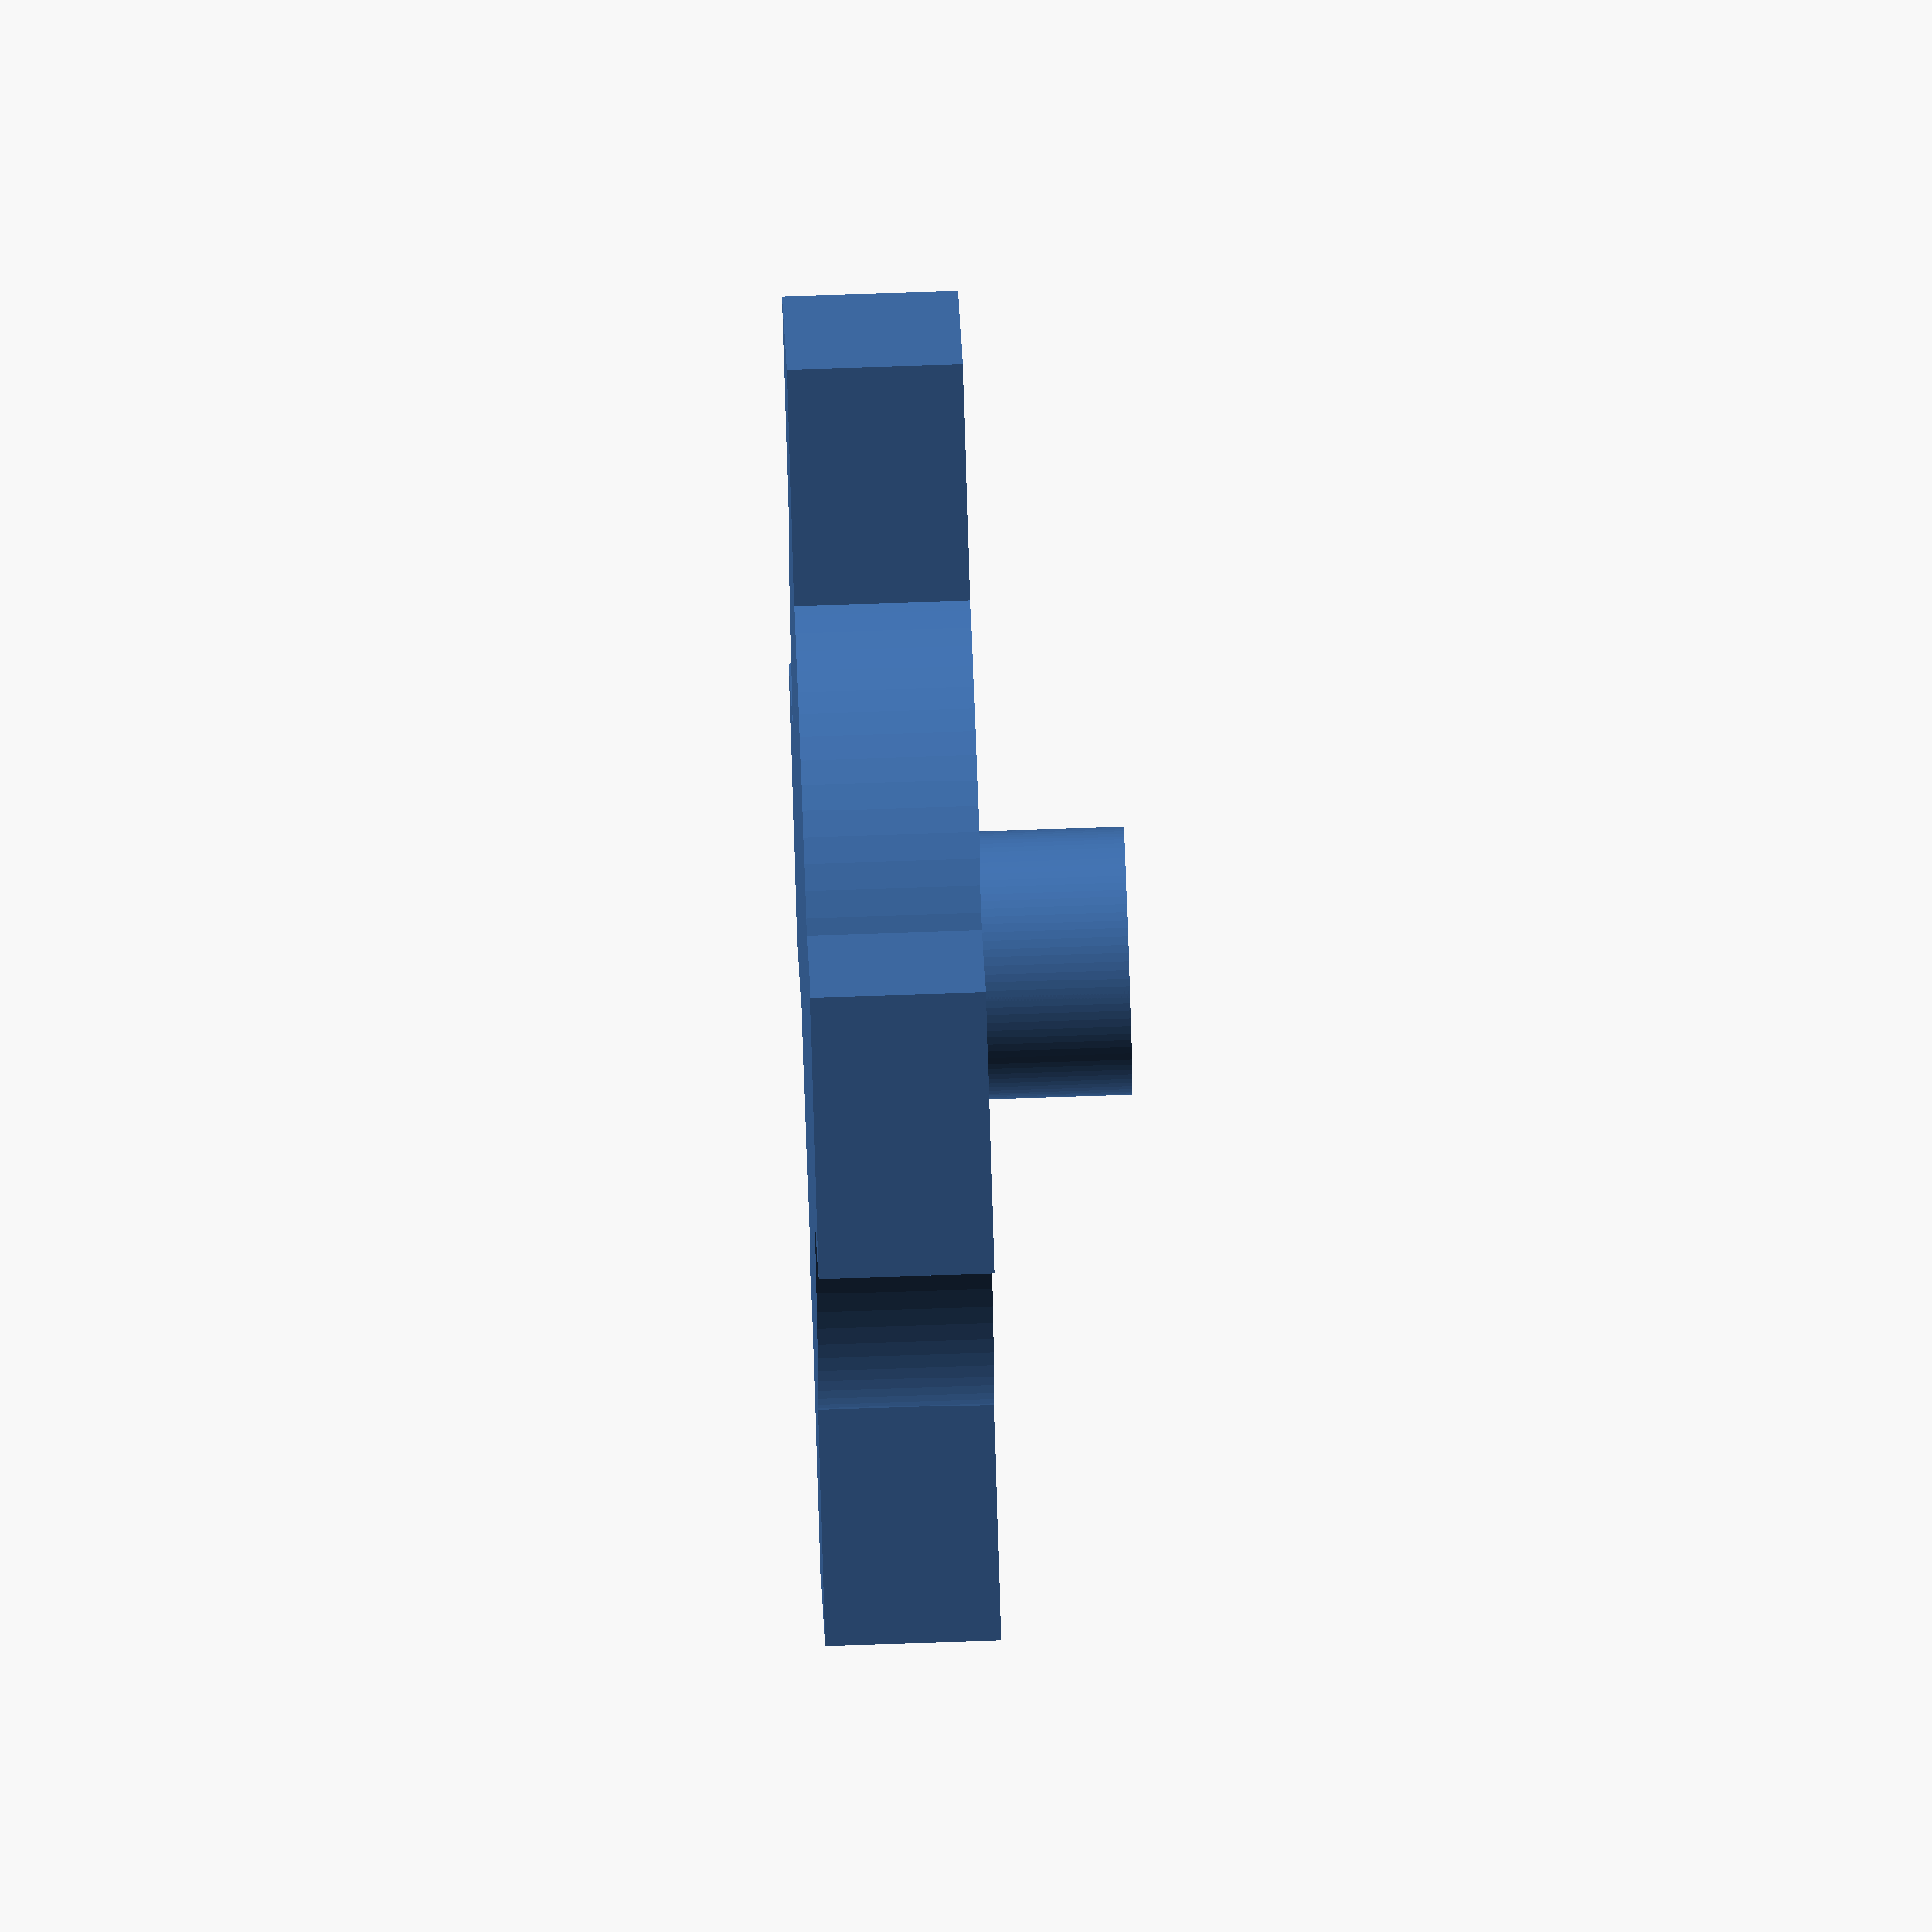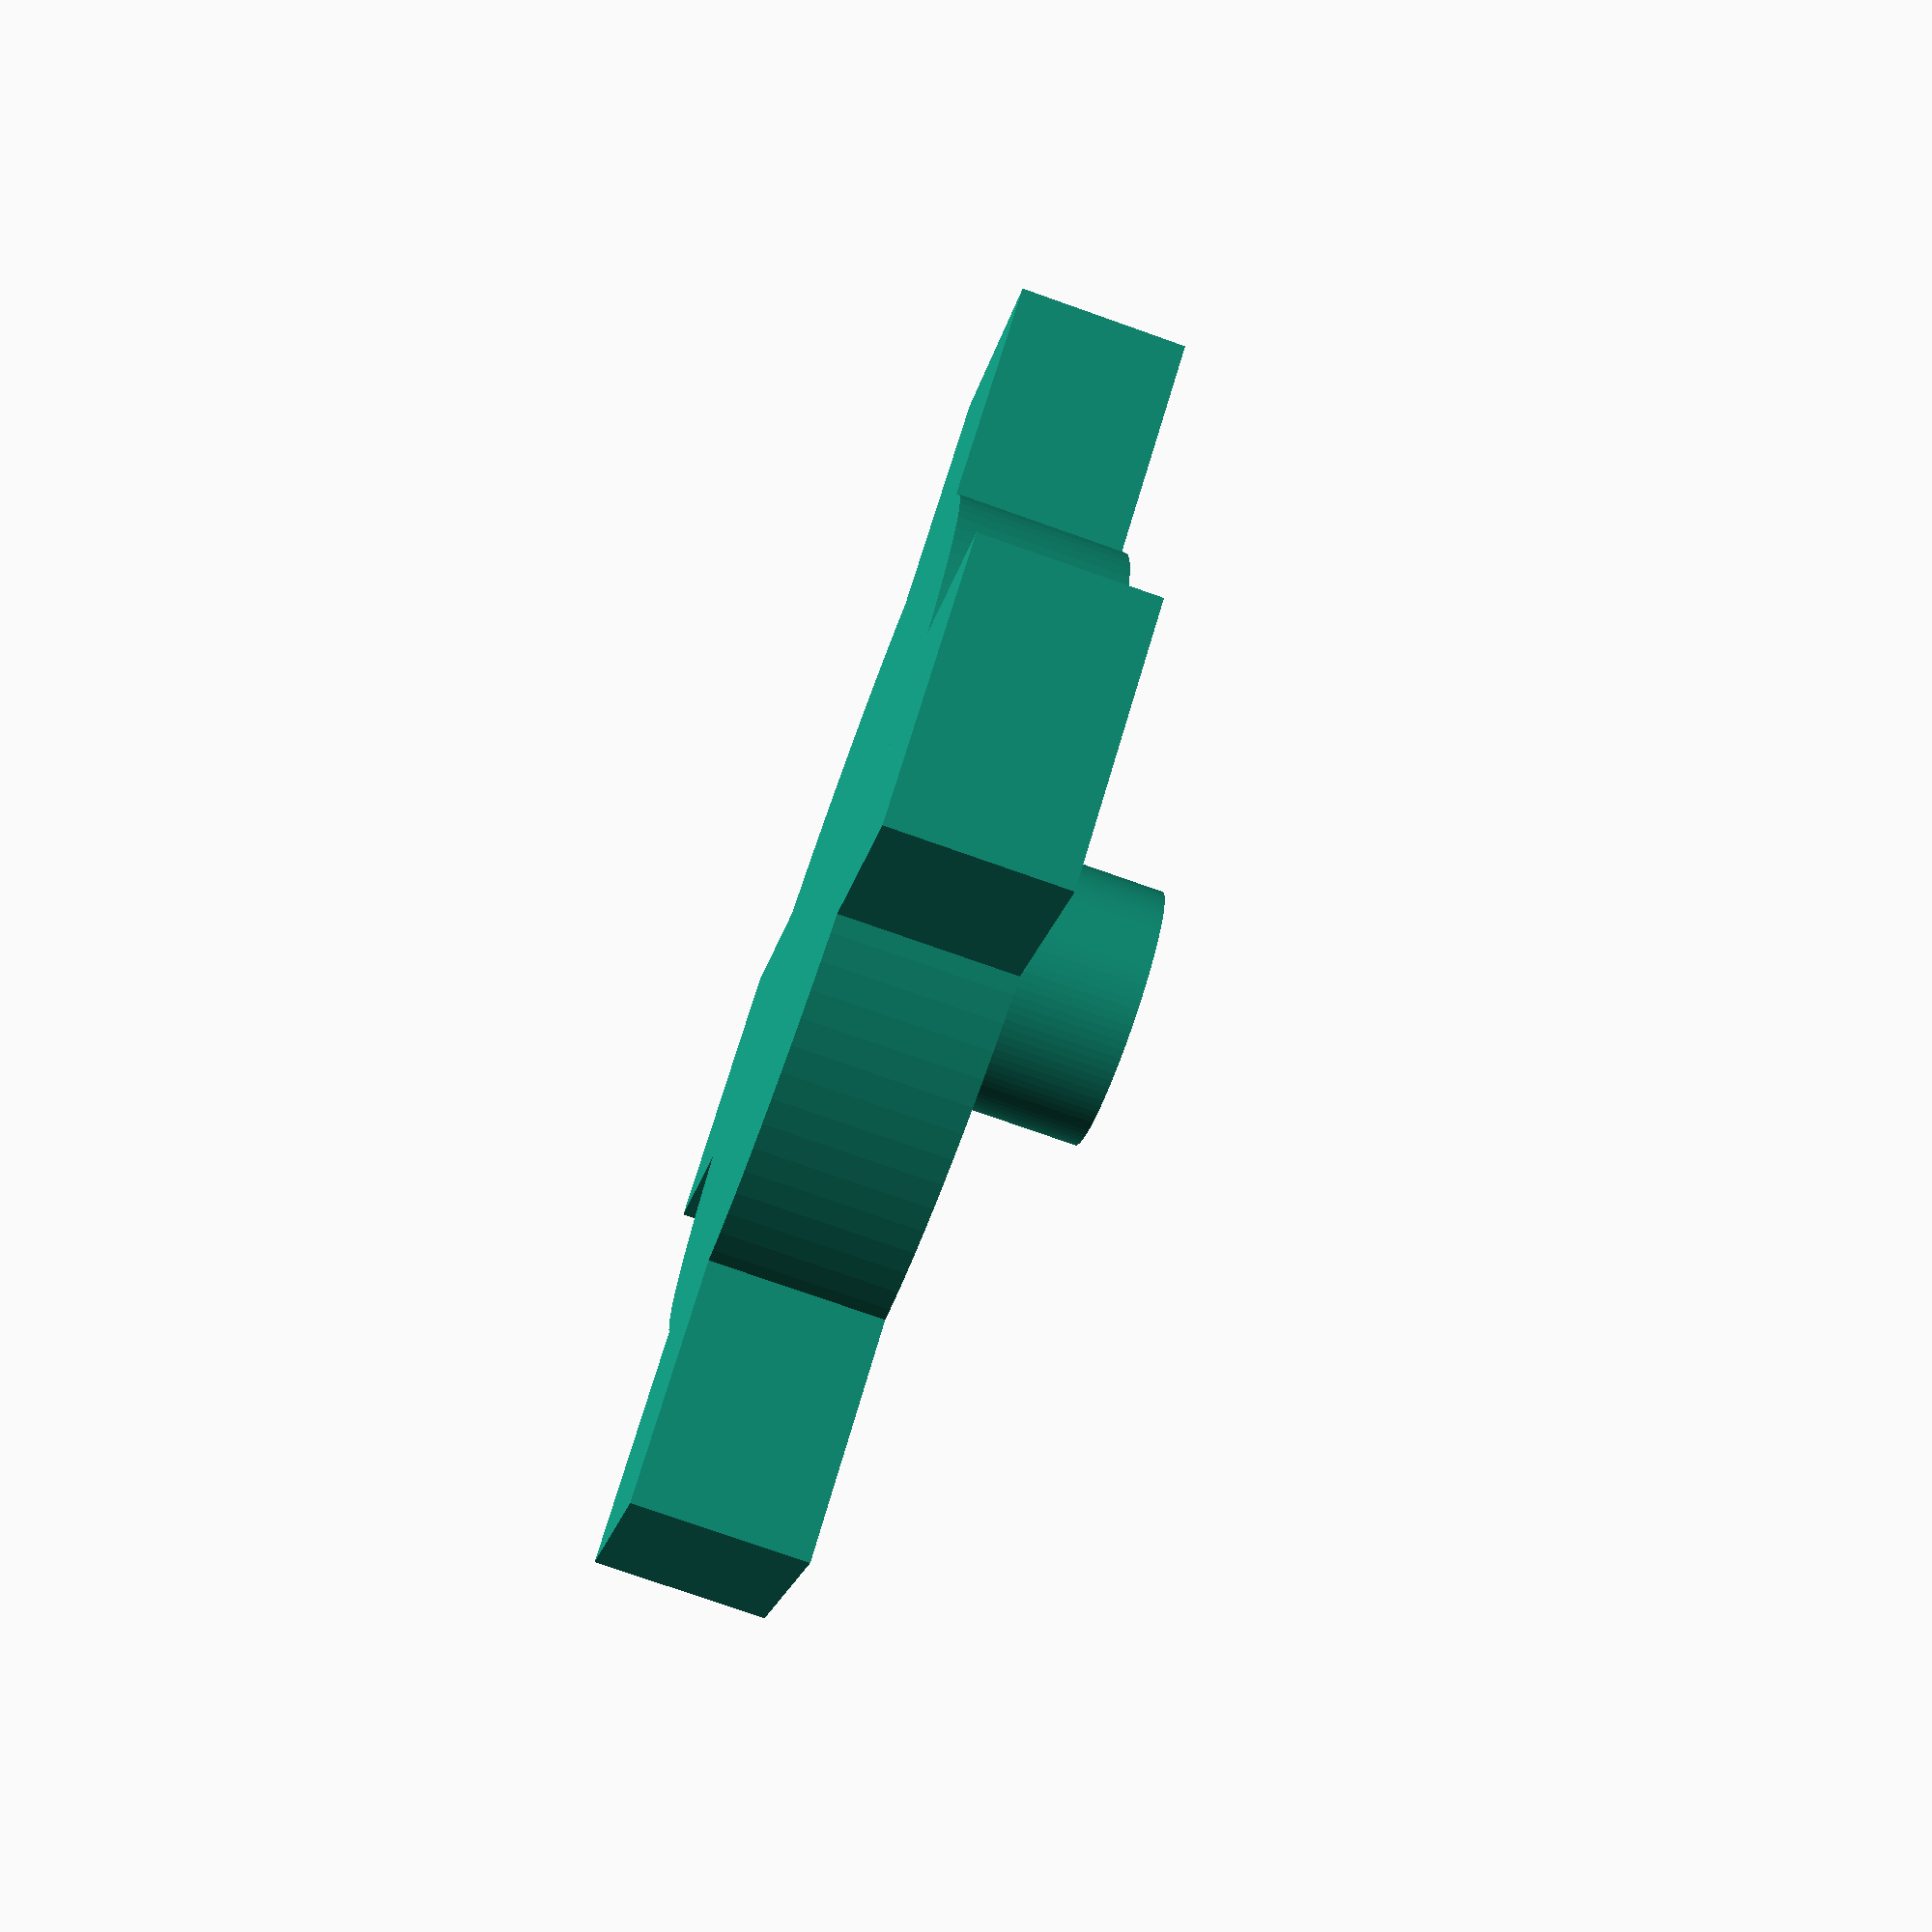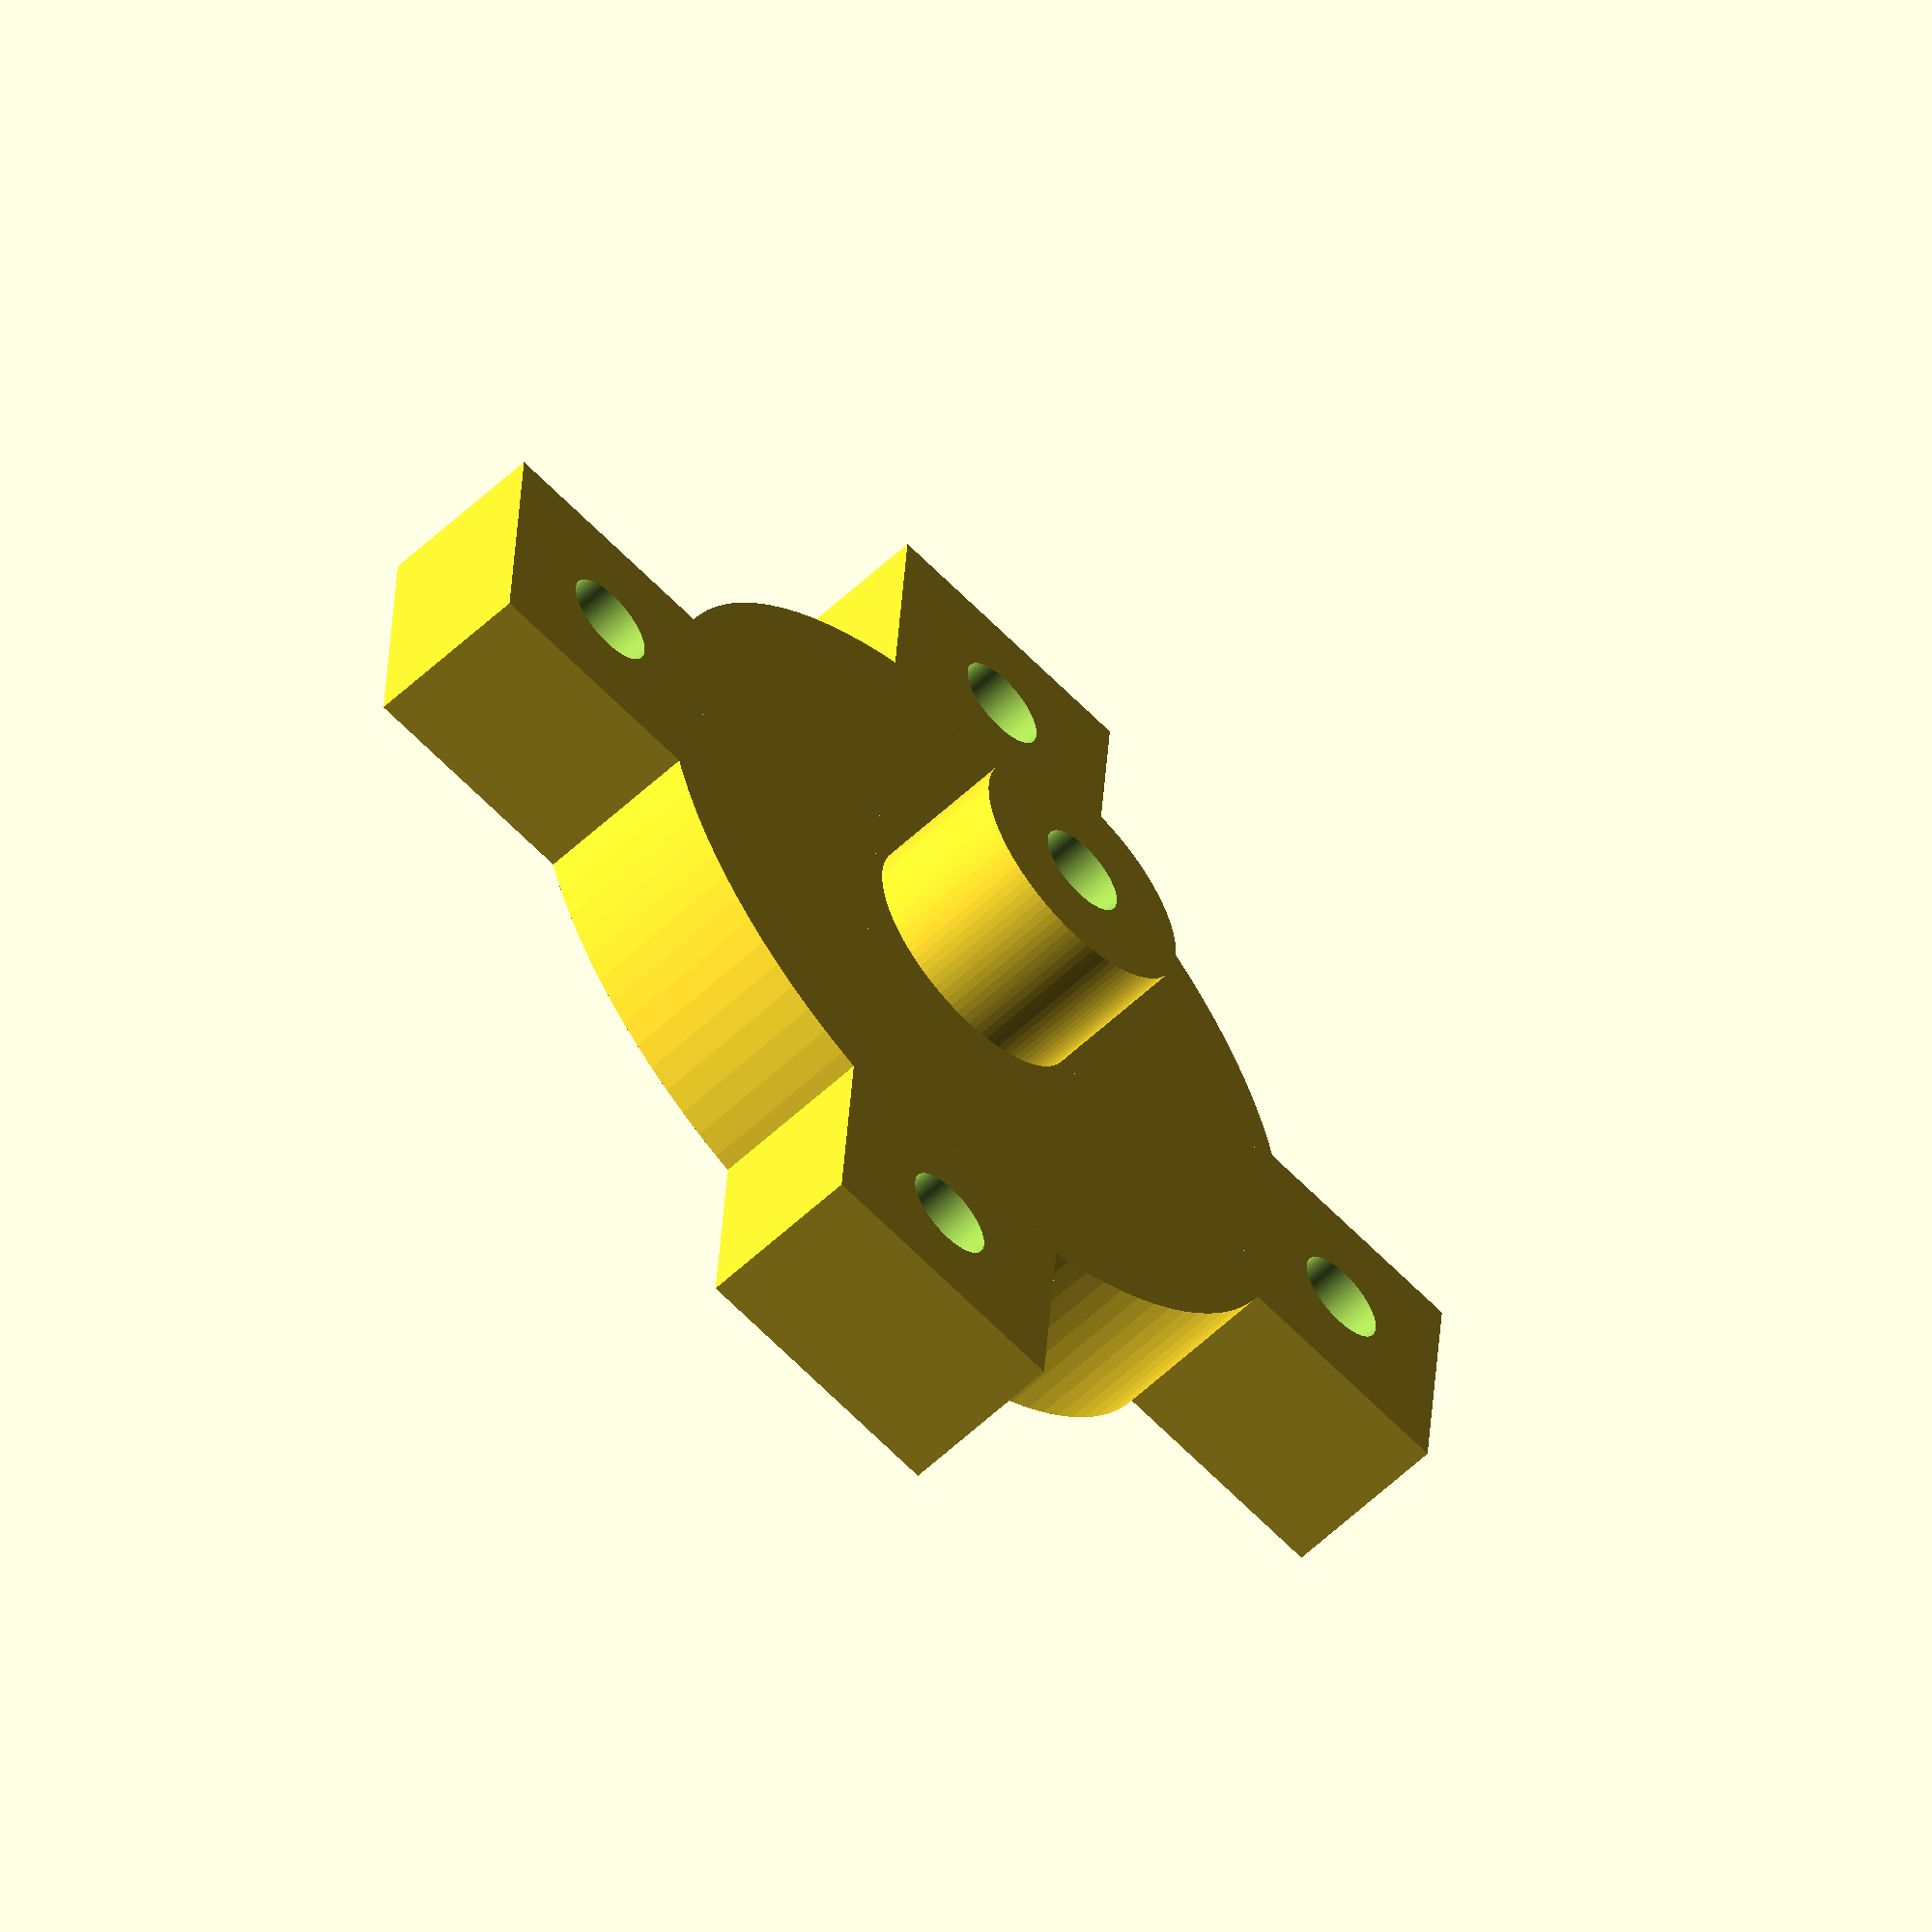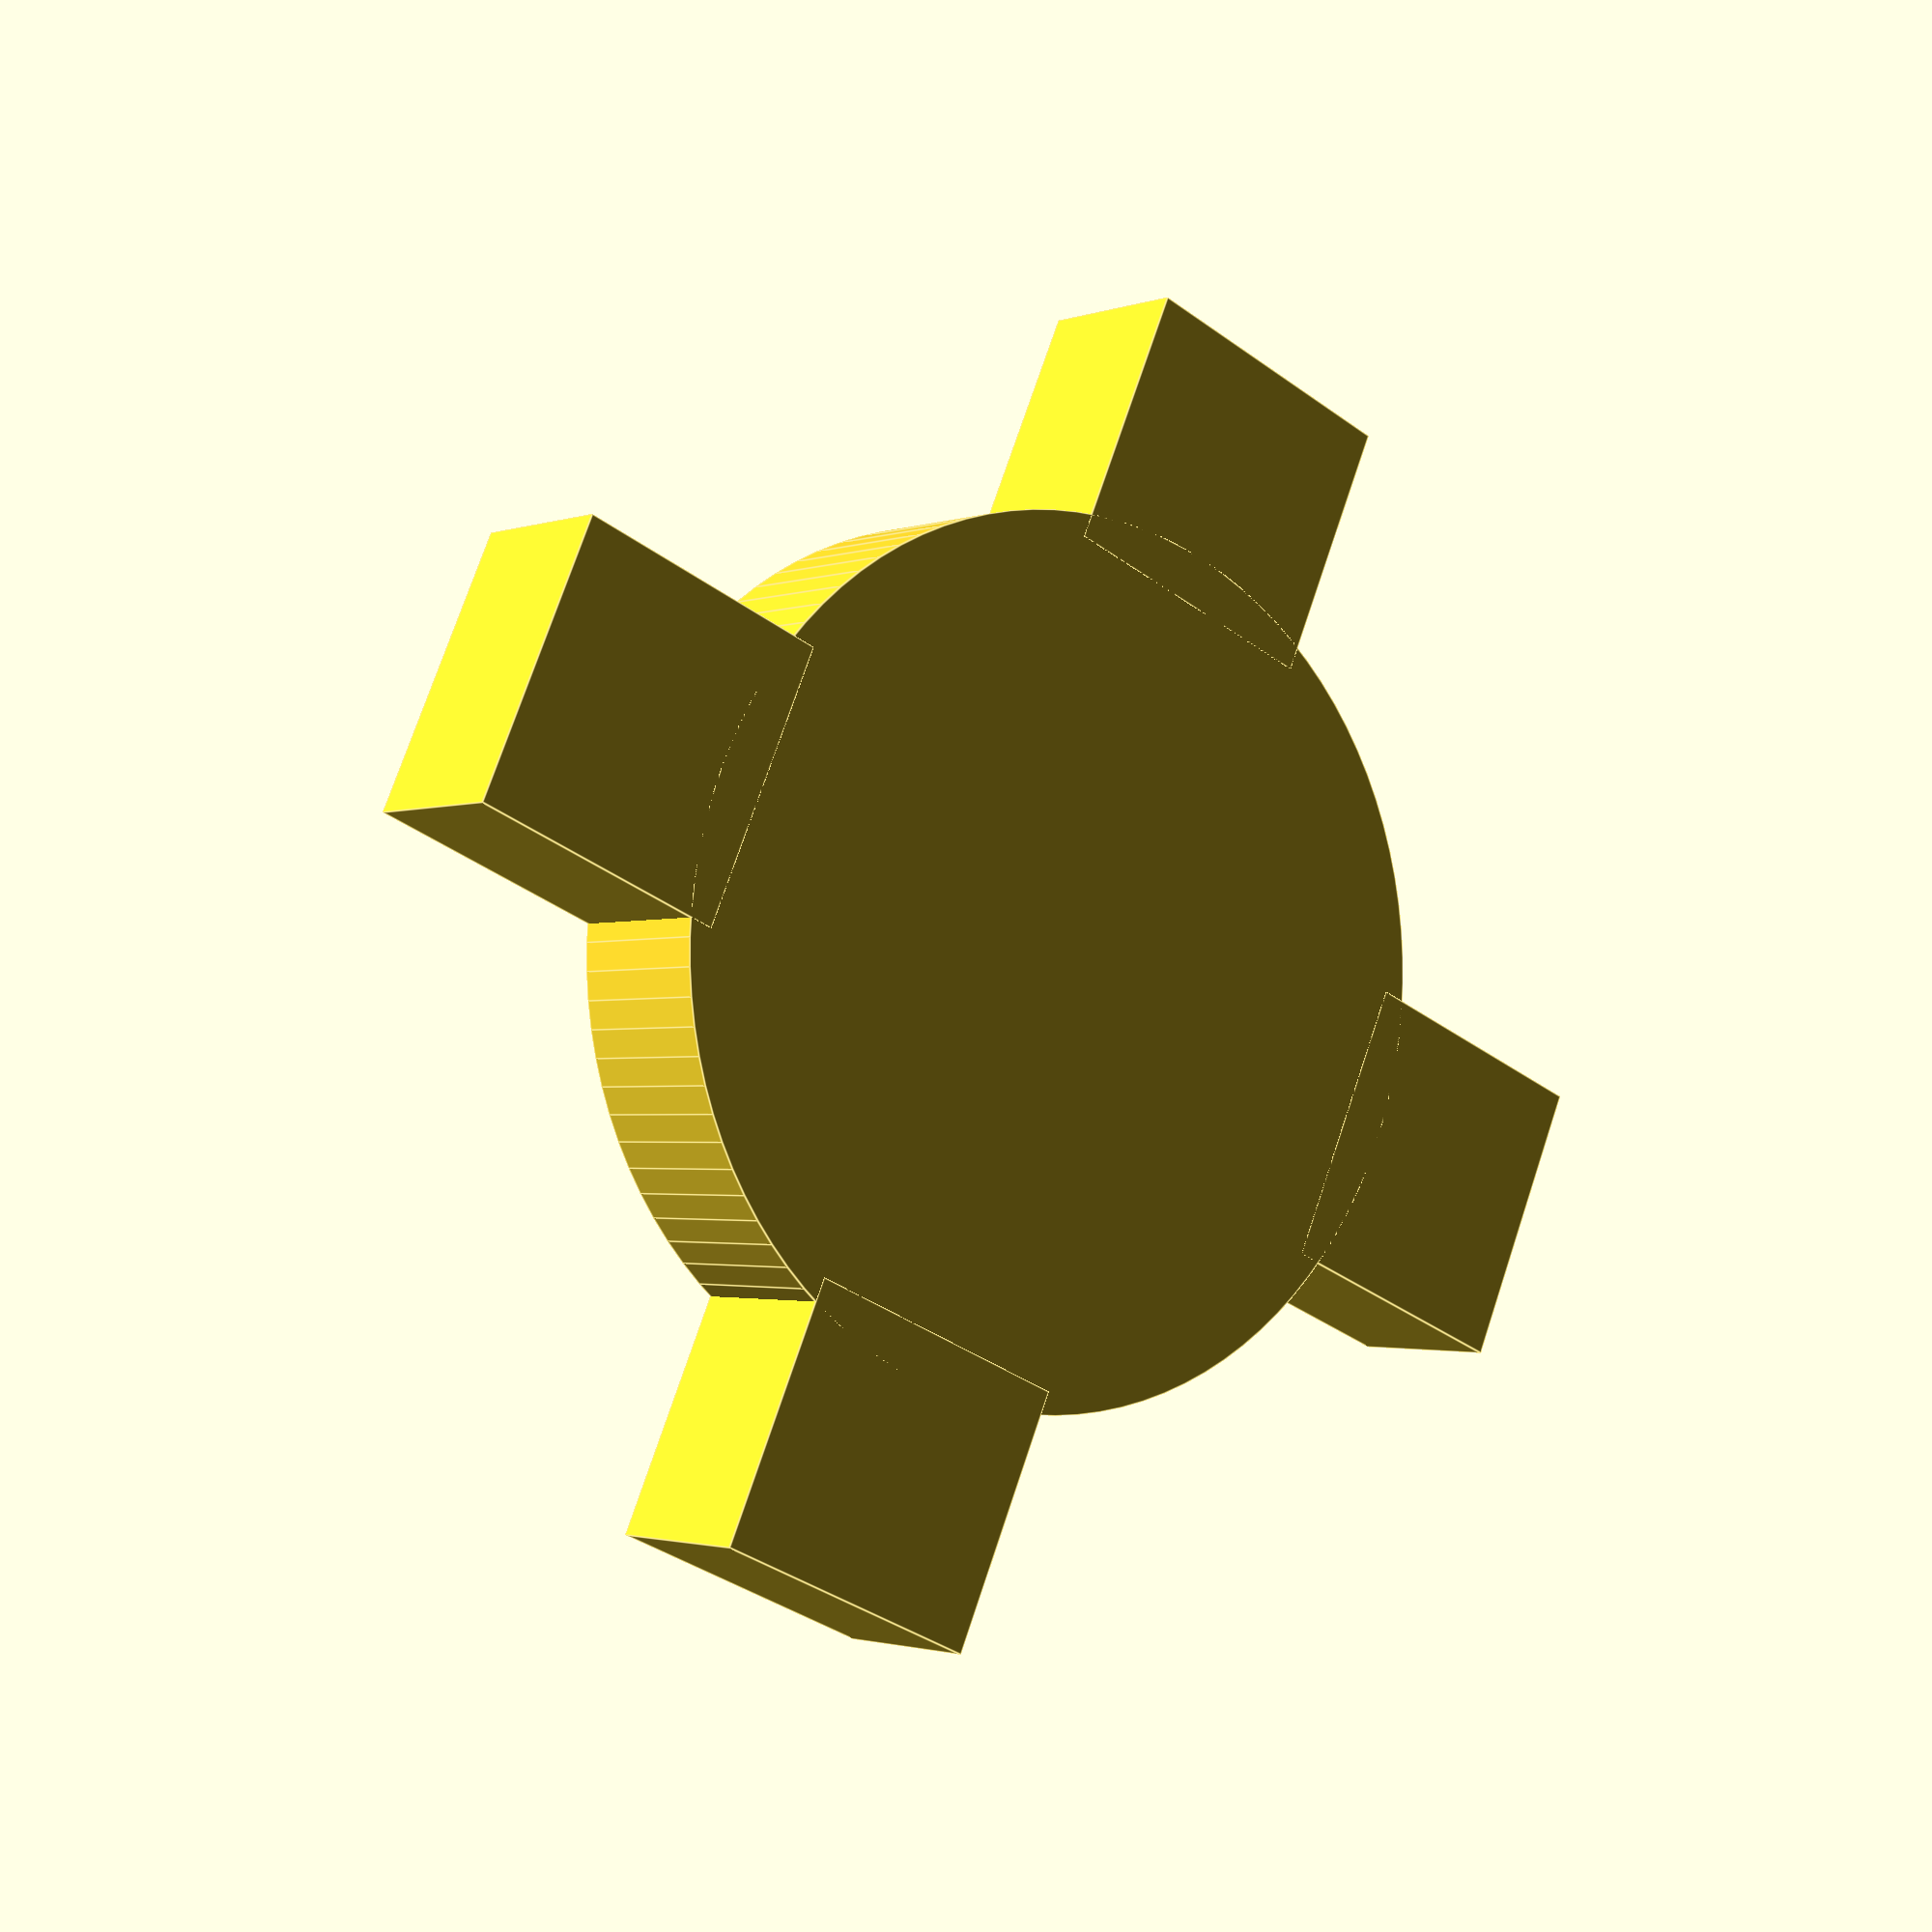
<openscad>
$fn = 100;

MAGNET_DIAMTER = 31.6;
MAGNET_TICKNESS = 2;
HOLDER_THICKNESS = 2;
HOLDER_TOP_THICKNESS = 3.1;
HOLDER_BOTTOM_THICKNESS = 2;

module magnet_holder() {
    difference() {
        cylinder(d=MAGNET_DIAMTER + HOLDER_THICKNESS*2, h=MAGNET_TICKNESS + HOLDER_TOP_THICKNESS + HOLDER_BOTTOM_THICKNESS);
        translate([0, 0, HOLDER_BOTTOM_THICKNESS]) {
            cylinder(d=MAGNET_DIAMTER, h=MAGNET_TICKNESS);
        }
    }
}

magnet_holder();

translate([0, 0, nut_trap_m4_bbox()[2]/2 + MAGNET_TICKNESS + HOLDER_THICKNESS*2])
intersection() {
    cylinder(d=nut_trap_m4_bbox()[0], h=nut_trap_m4_bbox()[2], center=true);
    nut_trap_m4(center=true);
}

for (n = [0:4]) {
    rotate([0, 0, n*90])
    translate([nut_trap_m4_bbox()[0]/2 + MAGNET_DIAMTER/2, 0, nut_trap_m4_bbox()[2]/2])
    nut_trap_m4(center=true);
}

module nut_trap_cutout(bolt_diameter, width, height, depth) {
    // Hole for bolt
    translate([width/2, height/2, 0]) {
        cylinder(h = depth + 2.1, d = bolt_diameter, center = false);
    }
    // nut trap box cut out
    cube([width, height, depth], center = false);
}

function nut_trap_bbox(bolt_diameter=2, width = 4, height=4.4, depth=2, housing_width=2, housing_height=2, housing_top_depth=2, housing_bottom_depth=2) = [
    width + housing_width*2,
    height + housing_height*2,
    depth + housing_top_depth + housing_bottom_depth
];

function bbox_center_offset(bbox) = [
    -bbox[0]/2,
    -bbox[1]/2,
    -bbox[2]/2
];

module nut_trap(bolt_diameter=2, width = 4, height=4.4, depth=2, housing_width=2, housing_height=2, housing_top_depth=2, housing_bottom_depth=2, debug_cutaway=false, center=false) {
    bbox = nut_trap_bbox(bolt_diameter, width, height, depth, housing_width, housing_height, housing_top_depth, housing_bottom_depth);

    offset = center ? bbox_center_offset(bbox) : [0, 0, 0];

    translate(offset) {
        difference() {
            translate([0, 0, 0])
            cube(bbox, center = false);
            translate([housing_width, housing_height, housing_bottom_depth])
            nut_trap_cutout(bolt_diameter, width, height, depth);
            if (debug_cutaway) {
                translate([-1, -1, - 1]) {
                    cube([(width + housing_width*2)/2 + 1, height + housing_height*2 + 2, depth + housing_top_depth + housing_bottom_depth + 2], center = false);
                }
            }
        }
        if (debug_cutaway) {
            %translate([housing_width, housing_height, housing_bottom_depth])
            nut_trap_cutout(bolt_diameter, width, height, depth);
        }
    }
}

module nut_trap_m2(bolt_diameter=2, width = 4, depth=2, height=4.4, housing_width=2, housing_height=2, housing_top_depth=2, housing_bottom_depth=2, debug_cutaway=false, center=false) {
    nut_trap(
        bolt_diameter=bolt_diameter,
        width = width,
        height=height,
        depth=depth,
        housing_width=housing_width,
        housing_height=housing_height,
        housing_top_depth=housing_top_depth,
        housing_bottom_depth=housing_bottom_depth,
        debug_cutaway=debug_cutaway,
        center=center
    );
}

module nut_trap_m4(bolt_diameter=4, width = 6.85, height=7.75, depth=3.1, housing_width=2, housing_height=2, housing_top_depth=2, housing_bottom_depth=2, debug_cutaway=false, center=false) {
    nut_trap(
        bolt_diameter=bolt_diameter,
        width = width,
        height=height,
        depth=depth,
        housing_width=housing_width,
        housing_height=housing_height,
        housing_top_depth=housing_top_depth,
        housing_bottom_depth=housing_bottom_depth,
        debug_cutaway=debug_cutaway,
        center=center
    );
}

function nut_trap_m4_bbox(bolt_diameter=4, width = 6.85, height=7.75, depth=3.1, housing_width=2, housing_height=2, housing_top_depth=2, housing_bottom_depth=2) =
    nut_trap_bbox(bolt_diameter, width, height, depth, housing_width, housing_height, housing_top_depth, housing_bottom_depth);
</openscad>
<views>
elev=284.8 azim=240.5 roll=268.1 proj=o view=solid
elev=255.9 azim=213.5 roll=289.5 proj=p view=solid
elev=58.0 azim=94.1 roll=314.2 proj=o view=solid
elev=1.9 azim=66.6 roll=142.9 proj=p view=edges
</views>
